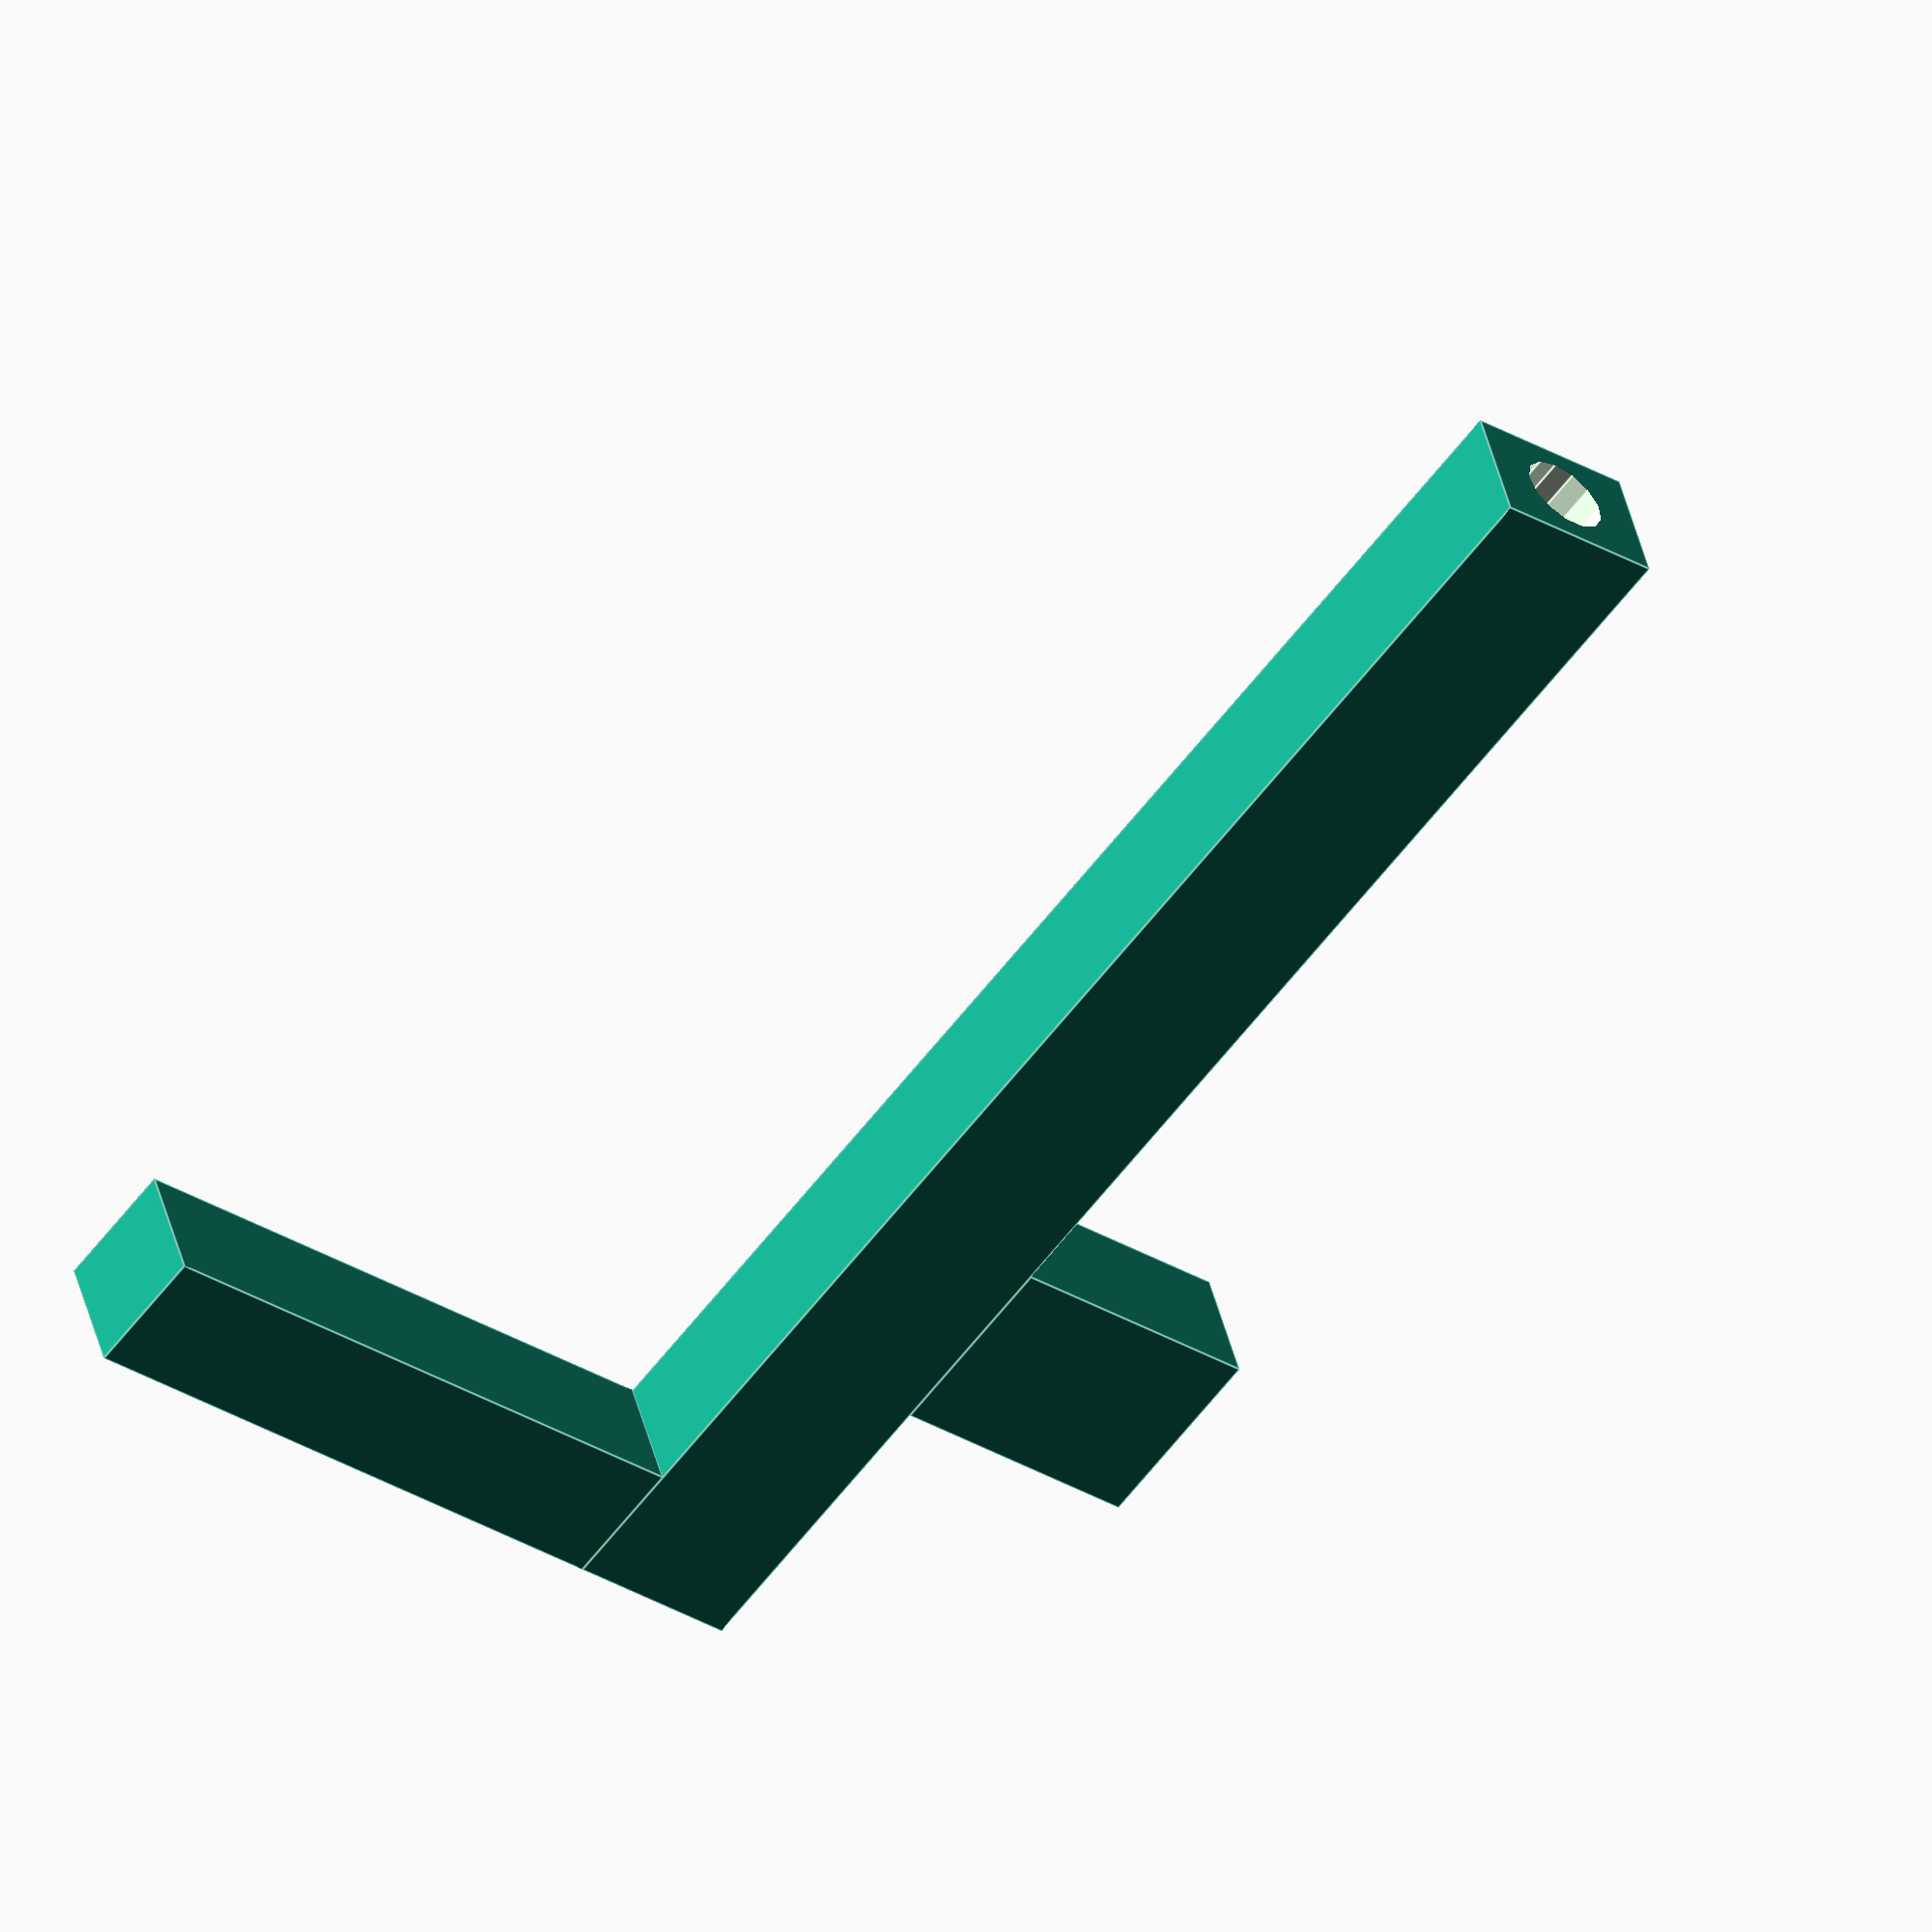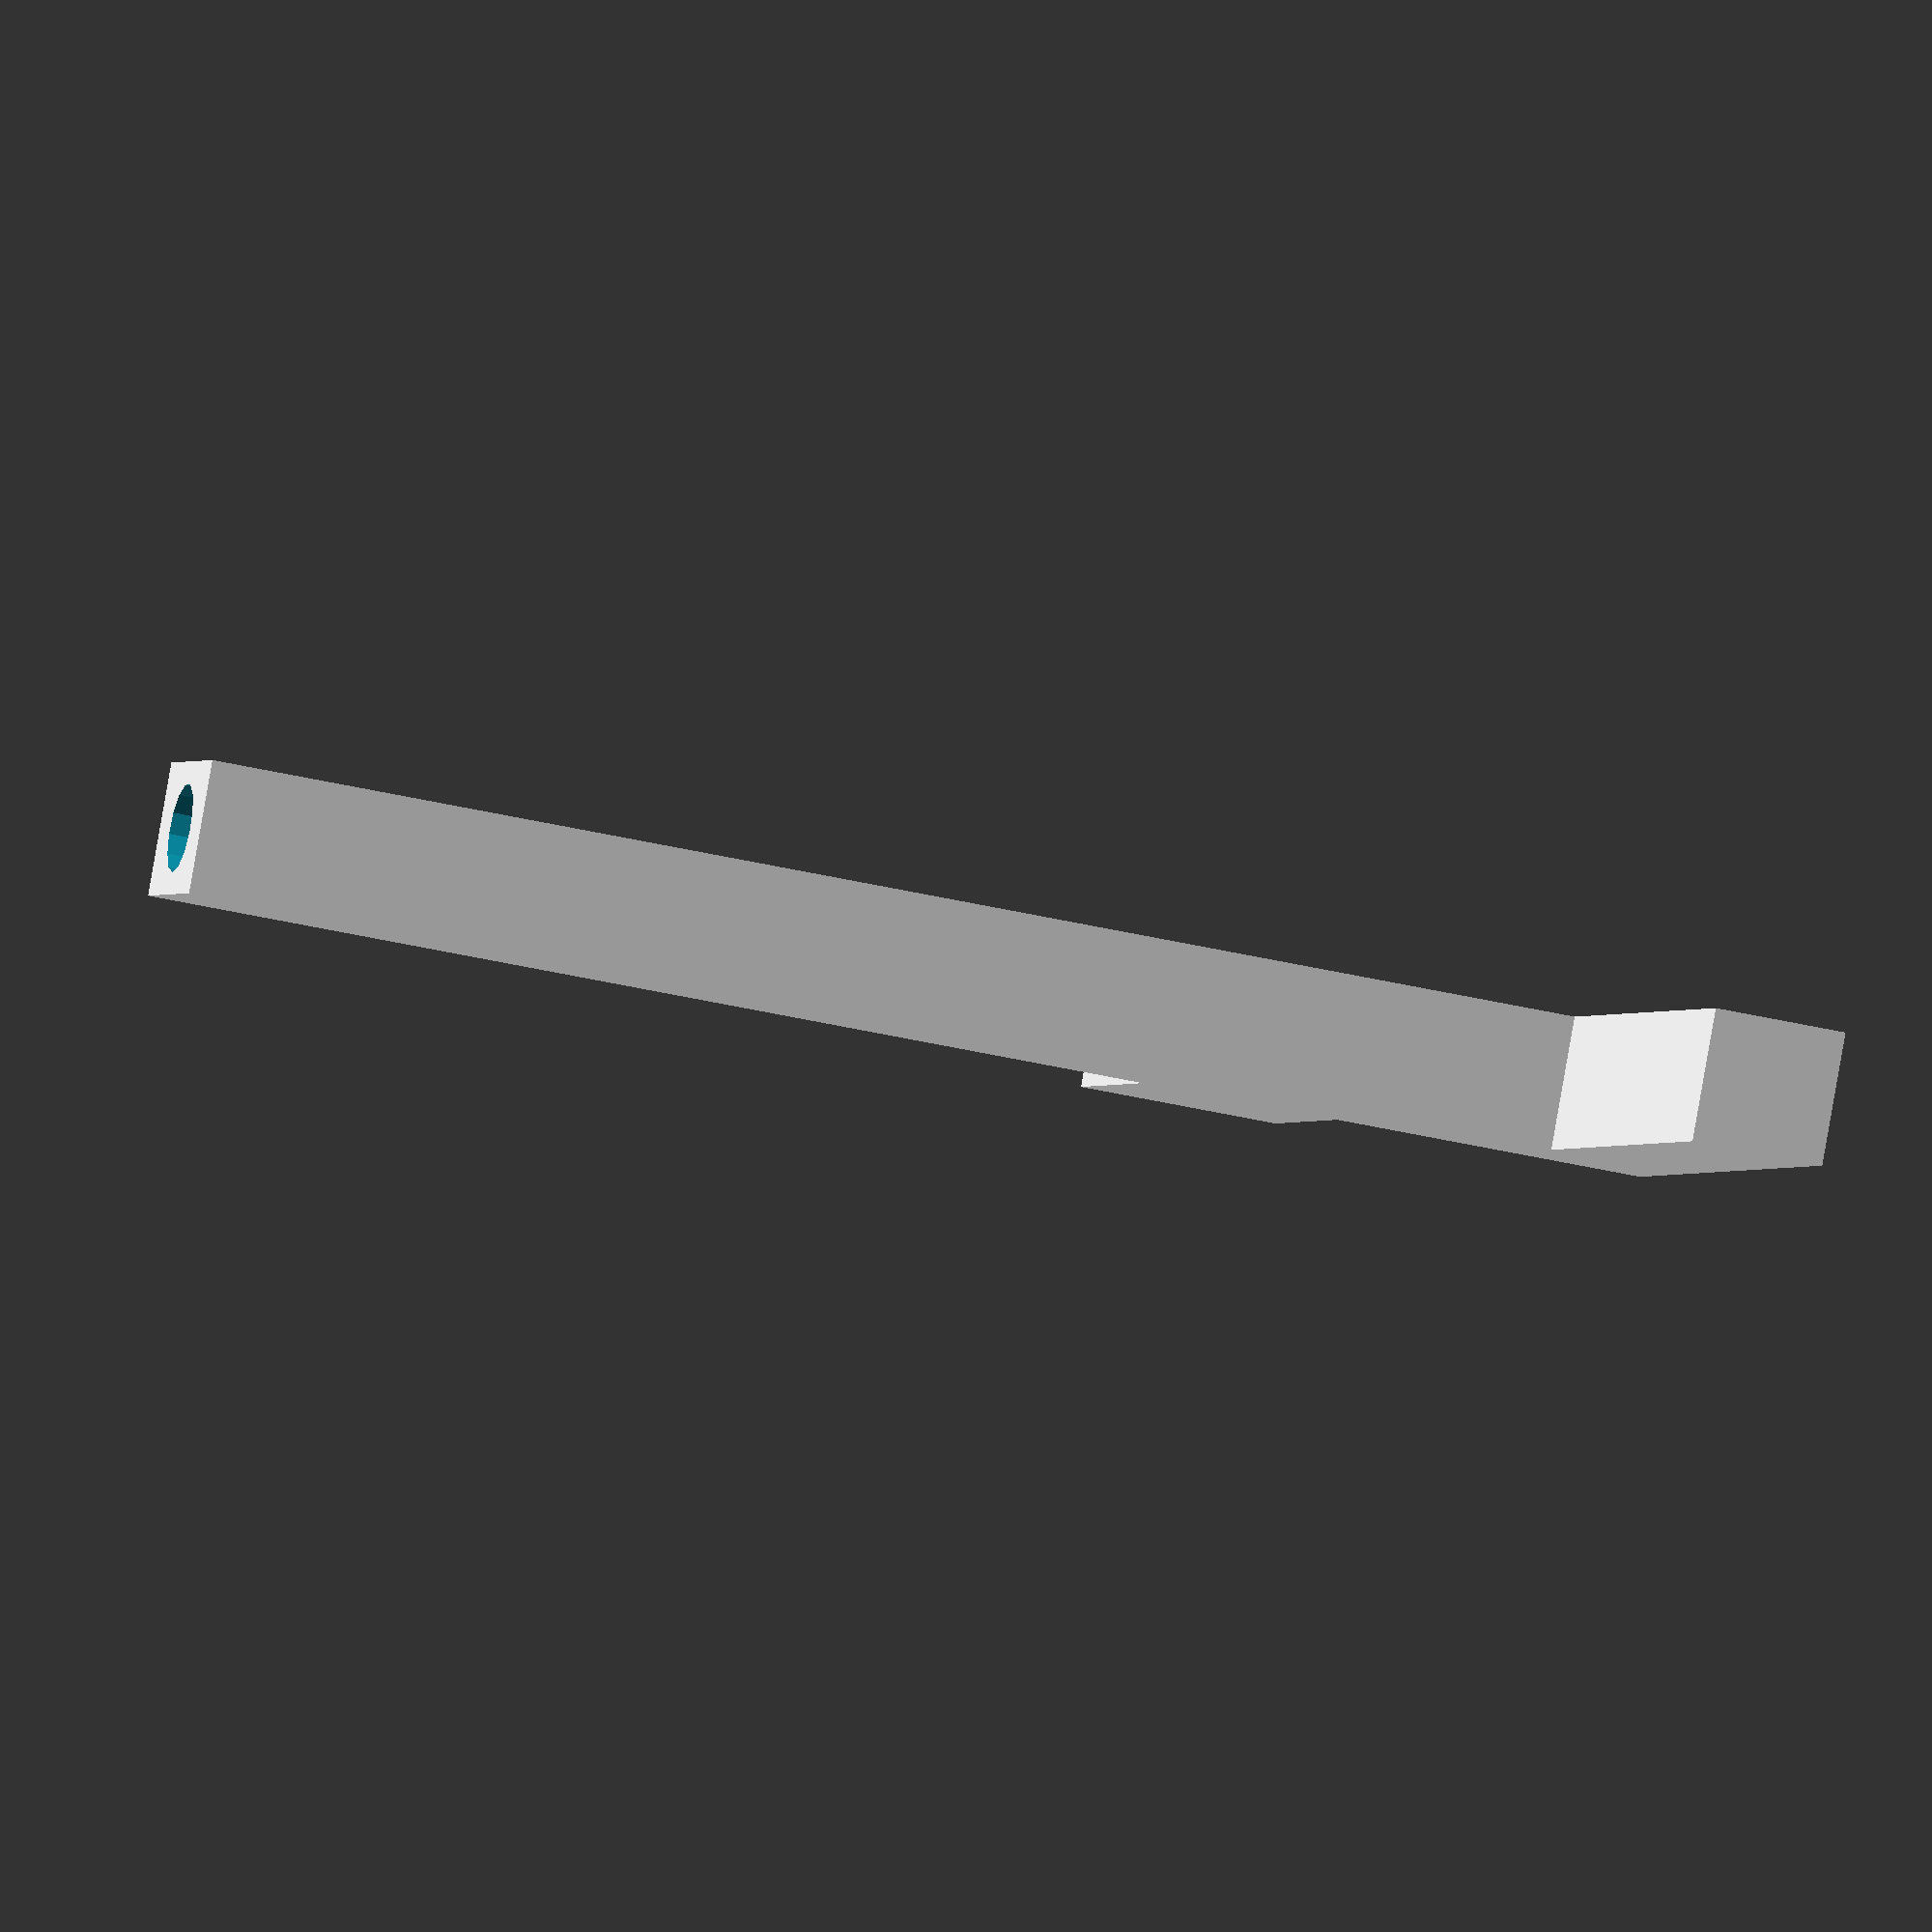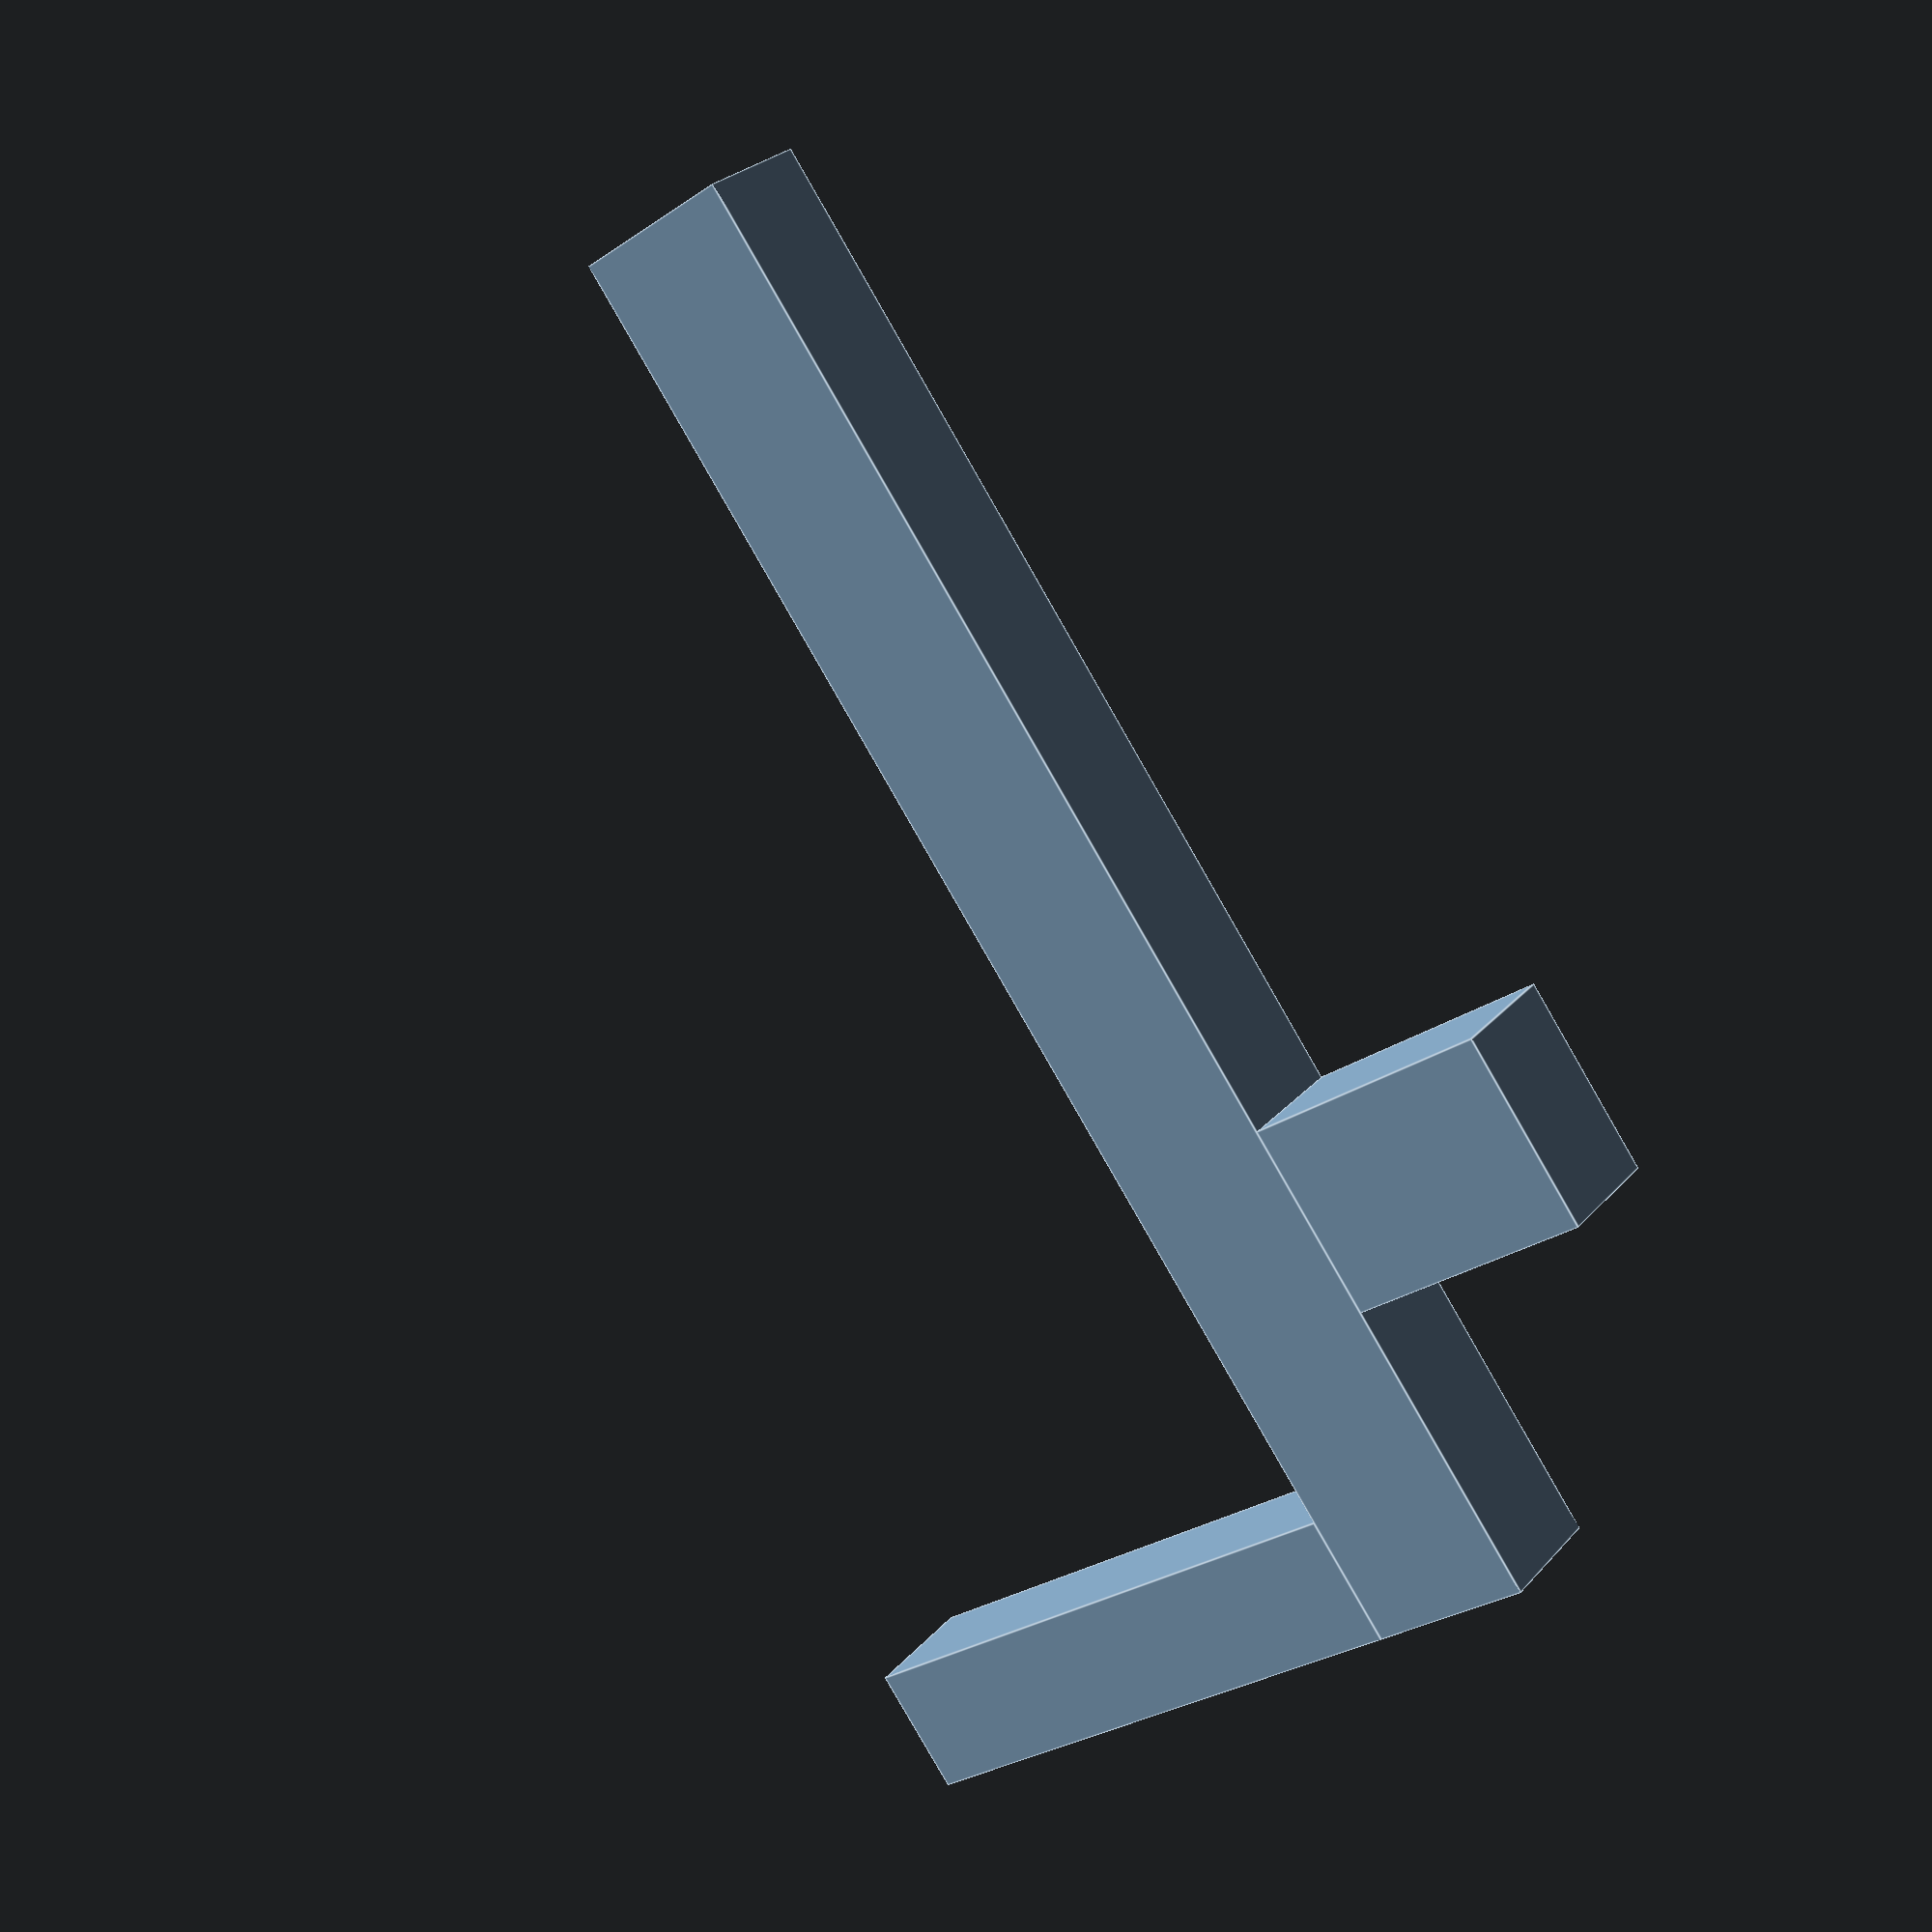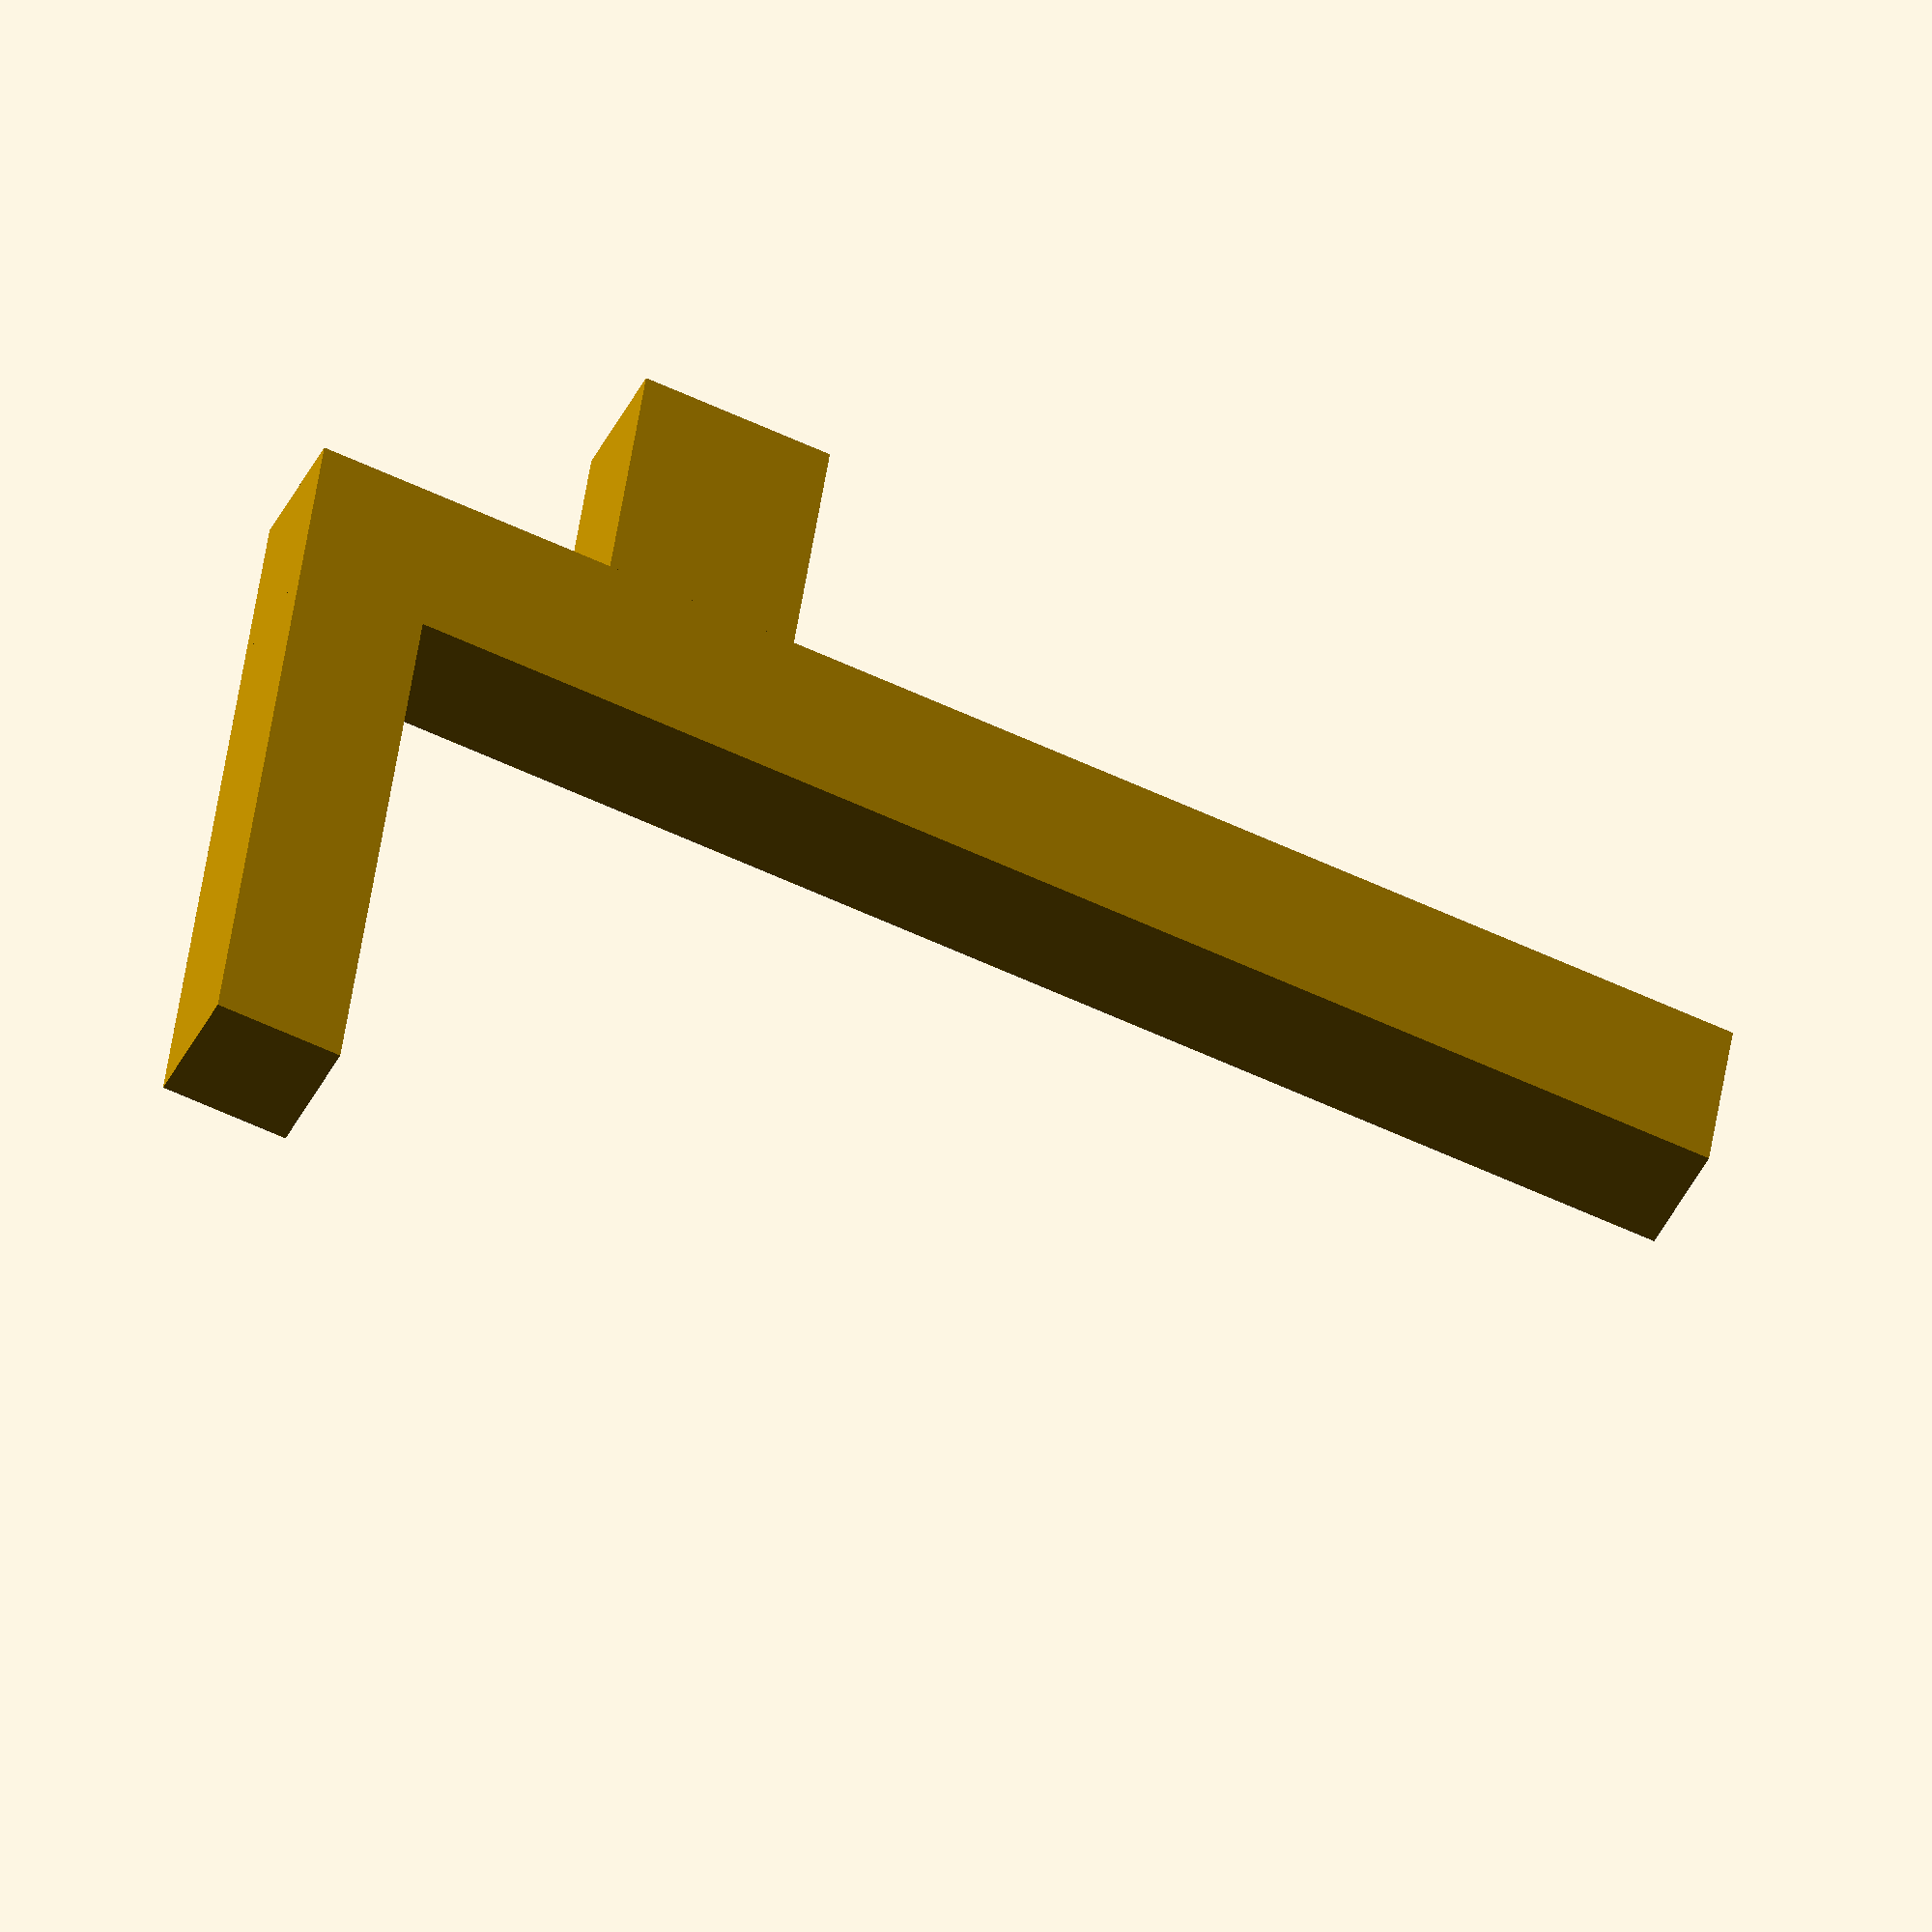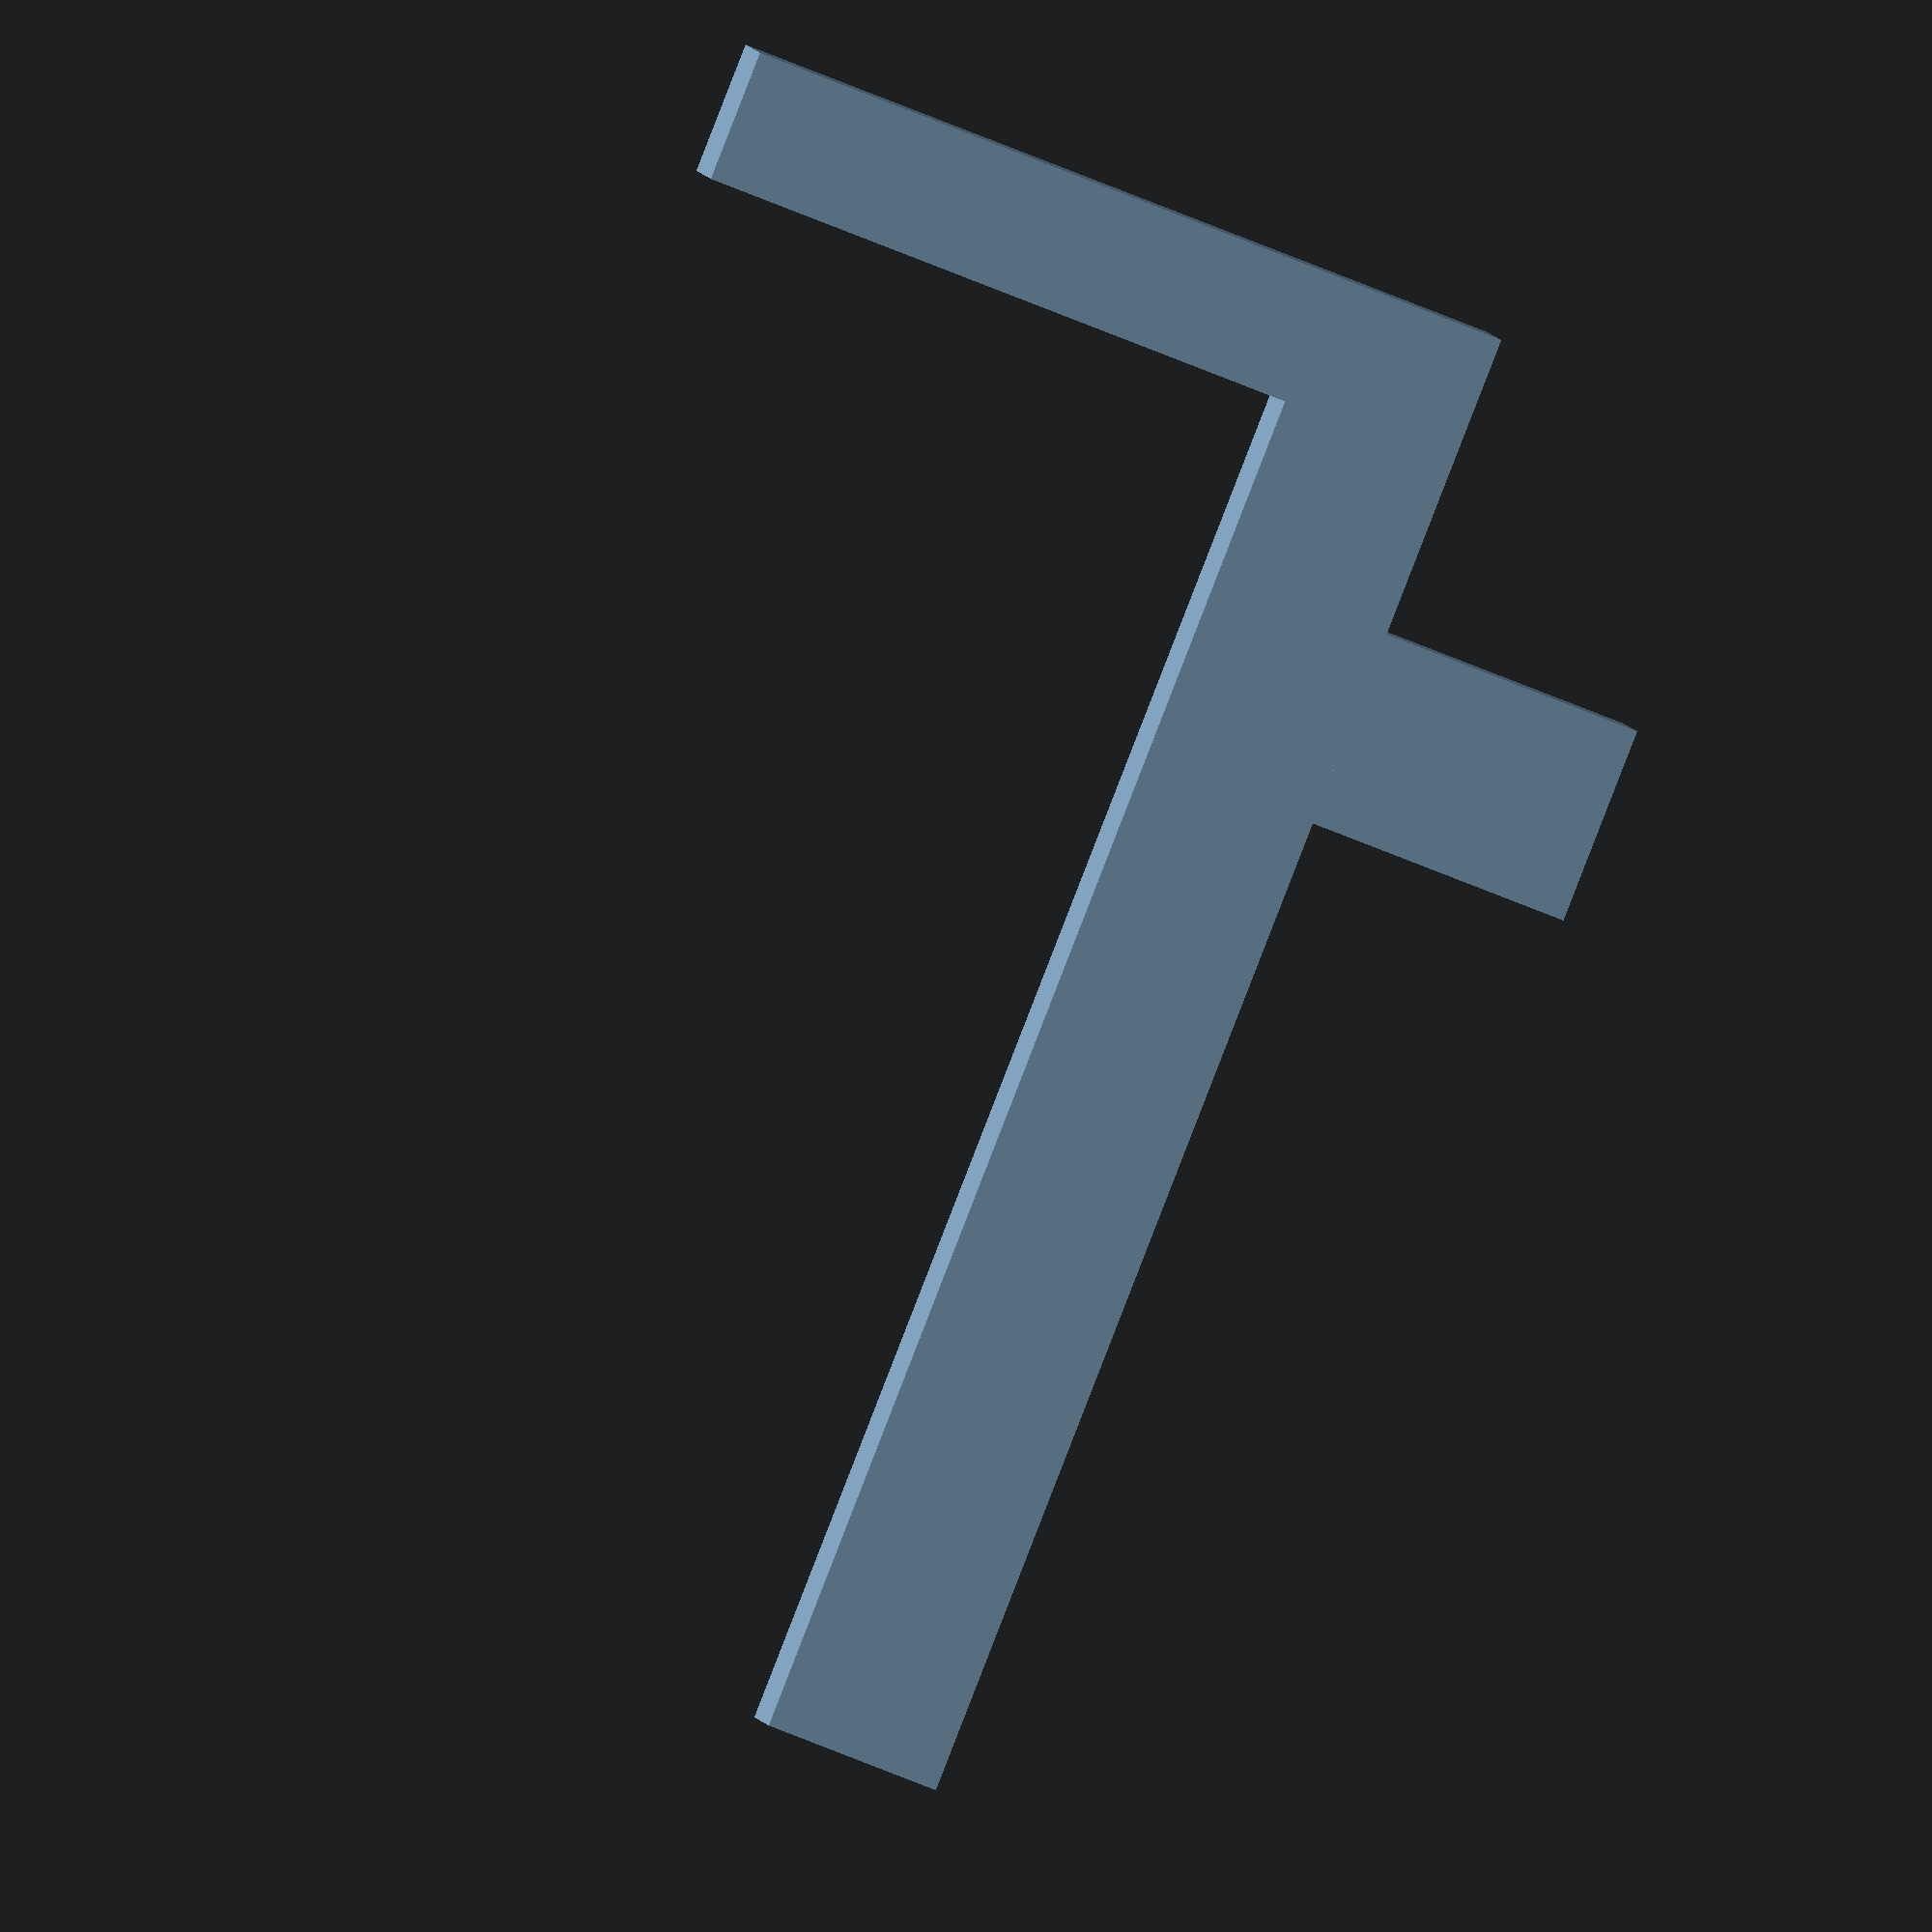
<openscad>
thickness = 12;
width = 16;
height = 138;

difference() {
    cube([thickness, width, height], false);
    translate([(thickness / 2), (width / 2), 130]) cylinder(thickness, (thickness / 3), (thickness / 3), false);
}

smBranchWidth = 24;

translate([0, (smBranchWidth * -1), 28])
    cube([thickness, smBranchWidth, 18], false);

translate([0, 16, 0])
    cube([thickness, 55, 12], false);
</openscad>
<views>
elev=58.2 azim=253.9 roll=323.4 proj=o view=edges
elev=39.2 azim=127.2 roll=73.4 proj=o view=solid
elev=264.4 azim=126.7 roll=150.1 proj=p view=edges
elev=62.0 azim=161.8 roll=244.8 proj=o view=wireframe
elev=268.9 azim=276.6 roll=21.3 proj=o view=wireframe
</views>
